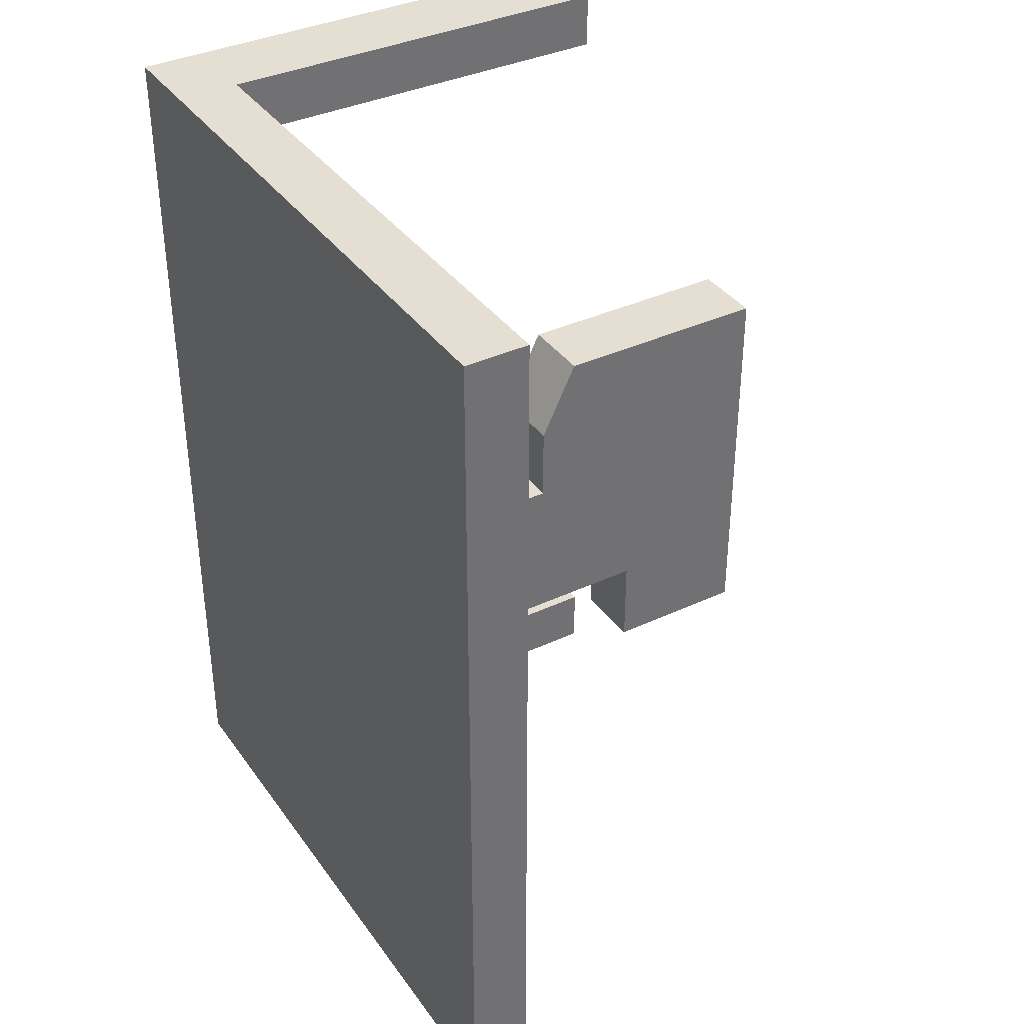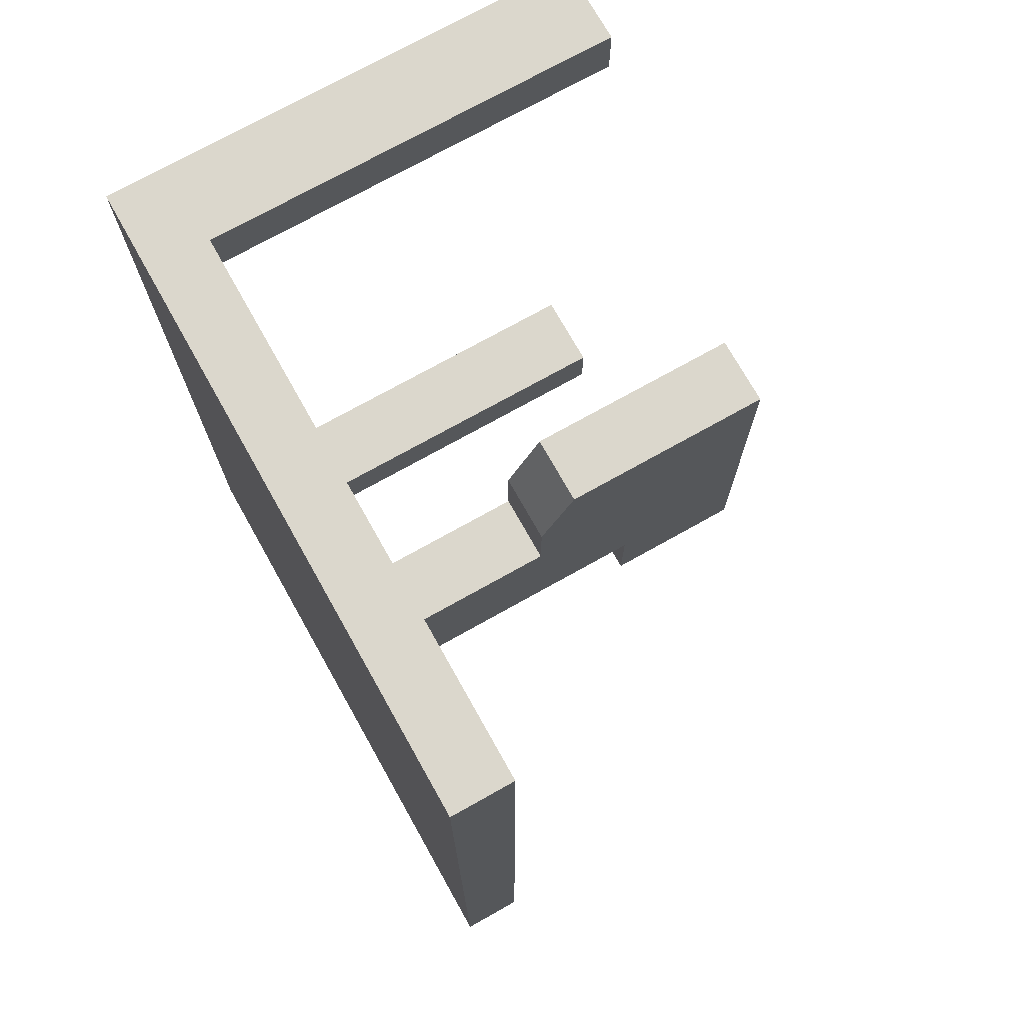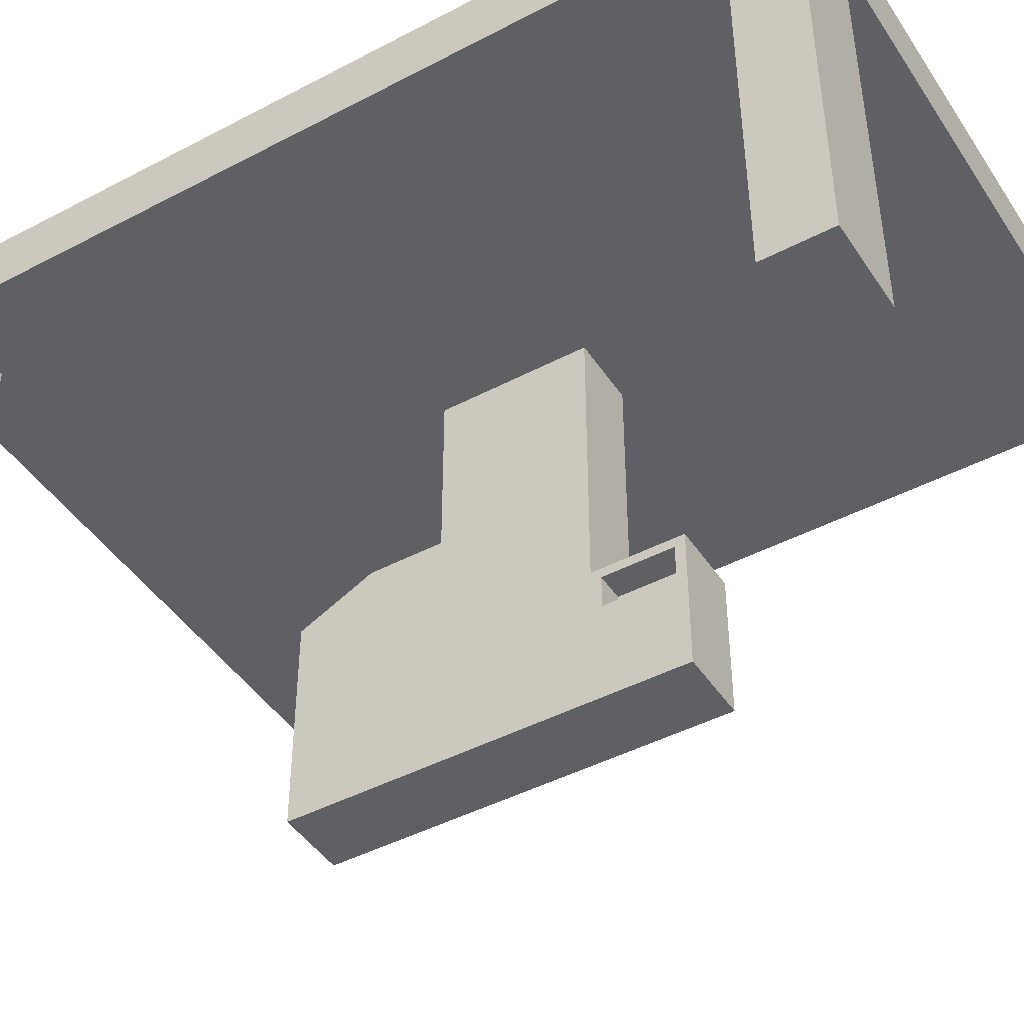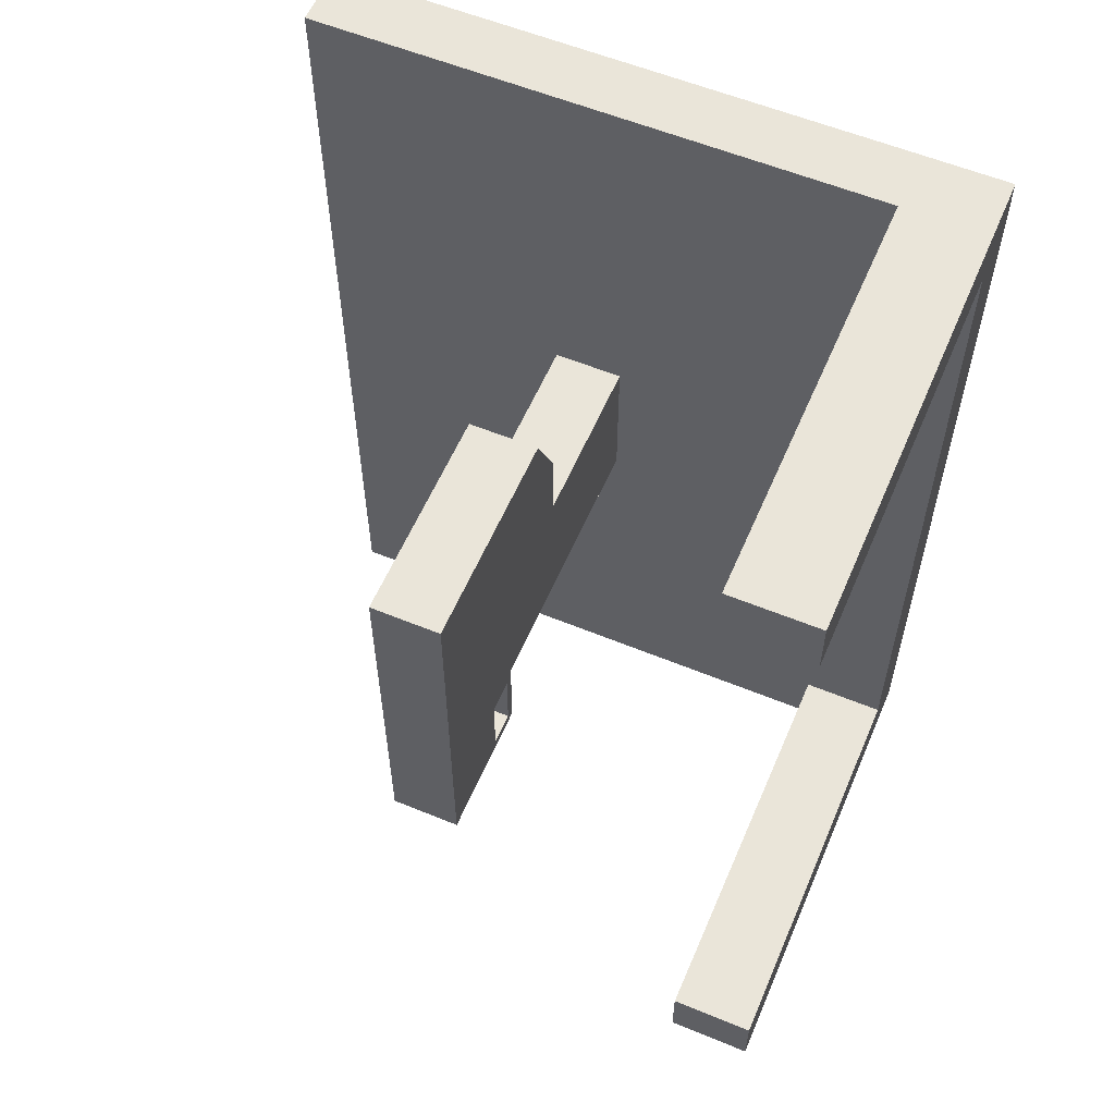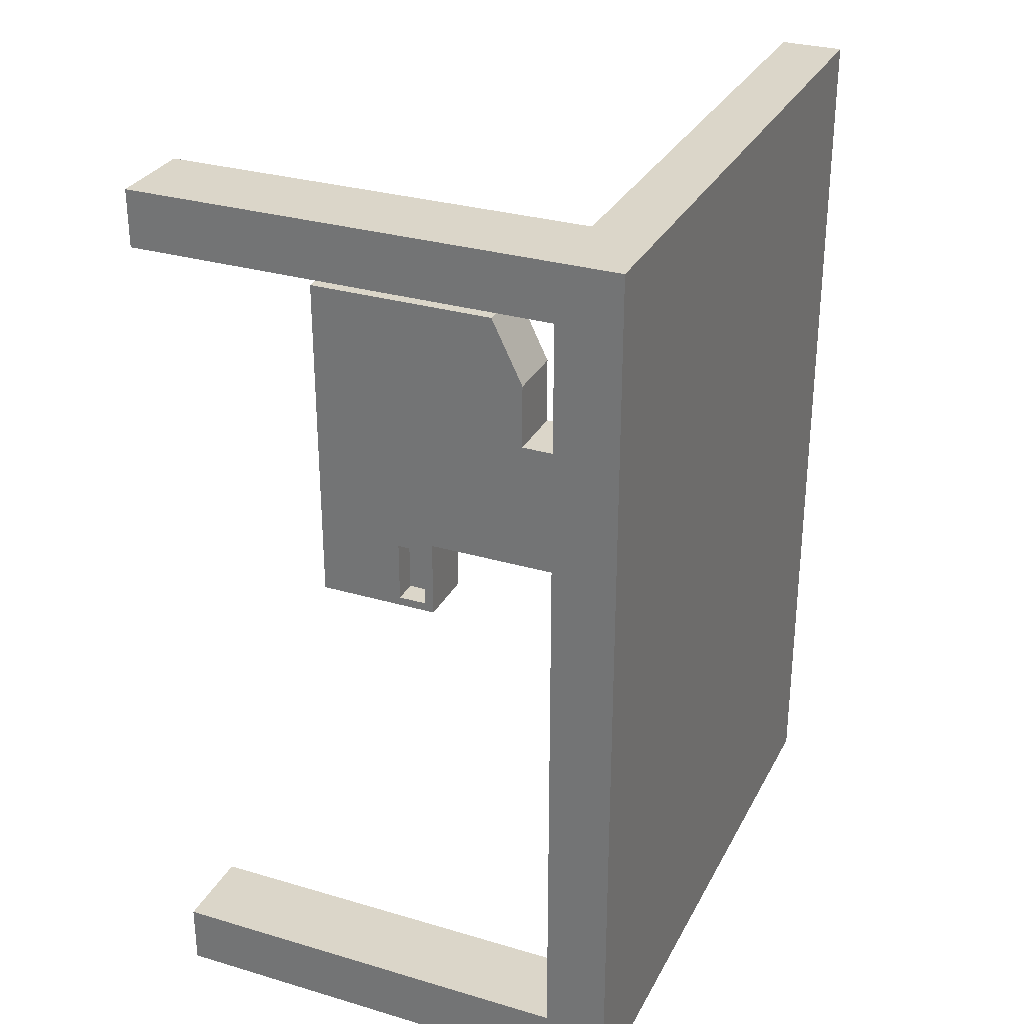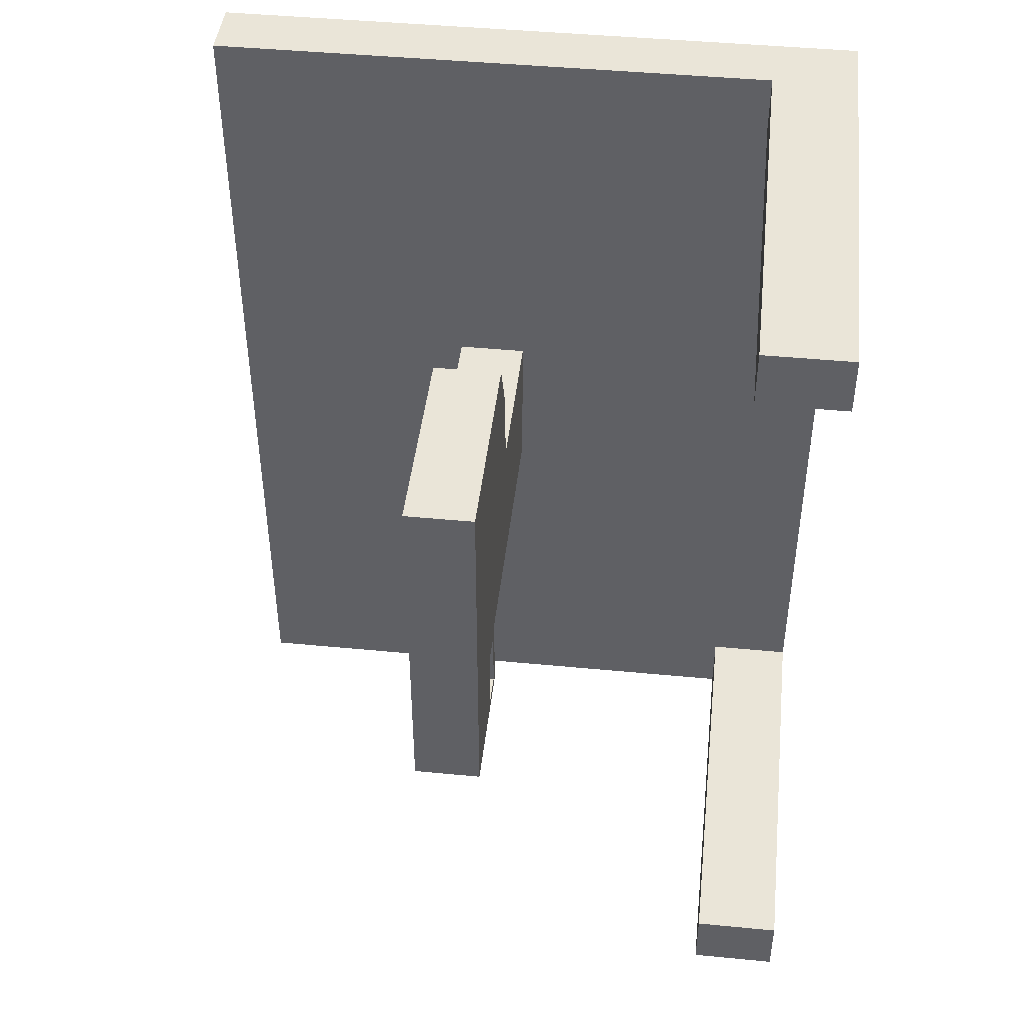
<metadata>
{"format":"obj","ext":"obj","renderer":"f3d","projection":"perspective","resolution":1024,"background":"white","views":[{"elev":37.1,"azim":-121.1,"up":"+Z"},{"elev":73.4,"azim":-119.3,"up":"+Z"},{"elev":-44.9,"azim":121.4,"up":"+Y"},{"elev":58.0,"azim":23.1,"up":"+Z"},{"elev":29.9,"azim":113.3,"up":"+Z"},{"elev":44.8,"azim":6.4,"up":"+Z"}]}
</metadata>
<code>
o Cube.001
v 11.58 0 -16.88
v 3.702 5.873 -17.75
v 11.58 0 -17.75
v 11.58 6.75 -17.75
v 12.77 0 -16.88
v 3.702 6.75 -17.75
v 12.77 0 -17.75
v 12.77 6.75 -17.75
v 8.126 5.873 -12.42
v 11.58 5.873 -17.75
v 12.77 5.873 -17.75
v 12.77 5.873 -16.88
v 11.58 5.873 -5.09
v 11.58 6.75 -5.09
v 12.77 6.75 -5.09
v 12.77 5.873 -5.09
v 7.161 5.873 -12.42
v 3.702 5.873 -5.09
v 3.702 6.75 -5.09
v 7.161 5.873 -10.34
v 8.126 5.873 -10.34
v 12.77 5.873 -5.879
v 12.77 0.009969 -5.09
v 11.58 0.009969 -5.09
v 11.58 0.009969 -5.879
v 12.77 0.009969 -5.879
v 3.702 5.873 -16.88
v 11.58 5.873 -16.88
v 3.702 5.873 -5.879
v 11.58 5.873 -5.879
v 7.161 0.009969 -12.42
v 8.126 1.367 -12.56
v 7.161 0.009969 -10.34
v 8.126 0.009969 -10.34
v 7.161 3.496 -10.34
v 8.126 3.496 -10.34
v 7.161 1.957 -12.42
v 8.126 1.819 -12.56
v 8.126 0.009969 -8.294
v 7.161 0.009969 -8.294
v 7.161 2.998 -8.294
v 8.126 2.998 -8.294
v 7.161 0.009969 -9.316
v 7.161 3.496 -9.316
v 8.126 3.496 -9.316
v 8.126 0.009969 -9.316
v 7.161 0.009969 -13.66
v 8.126 1.367 -13.52
v 7.161 1.957 -13.66
v 8.126 1.819 -13.52
v 8.126 0.009969 -12.42
v 8.126 1.957 -12.42
v 8.126 0.009969 -13.66
v 8.126 1.957 -13.66
v 7.739 1.367 -12.56
v 7.739 1.819 -12.56
v 7.739 1.367 -13.52
v 7.739 1.819 -13.52
f 4 14 15 8
f 10 4 8 11
f 27 29 18 19 6 2
f 14 4 6 19
f 3 7 5 1
f 8 15 16 22 12 11
f 5 12 28 1
f 7 11 12 5
f 3 10 11 7
f 1 28 10 3
f 16 15 14 13
f 30 13 18 29
f 13 14 19 18
f 13 30 25 24
f 4 10 2 6
f 10 28 27 2
f 28 12 22 30
f 44 43 40 41
f 25 26 23 24
f 22 16 23 26
f 30 22 26 25
f 16 13 24 23
f 9 17 27 28
f 17 20 29 27
f 21 9 28 30
f 20 21 30 29
f 51 34 33 31
f 35 37 31 33
f 52 36 34 51
f 31 37 49 47
f 17 9 52 37
f 9 21 36 52
f 20 17 37 35
f 21 20 35 36
f 42 41 40 39
f 45 44 41 42
f 46 45 42 39
f 43 46 39 40
f 33 34 46 43
f 34 36 45 46
f 36 35 44 45
f 35 33 43 44
f 49 54 53 47
f 51 31 47 53
f 32 48 57 55
f 37 52 54 49
f 32 38 52 51
f 50 48 53 54
f 48 32 51 53
f 38 50 54 52
f 56 55 57 58
f 38 32 55 56
f 50 38 56 58
f 48 50 58 57

</code>
